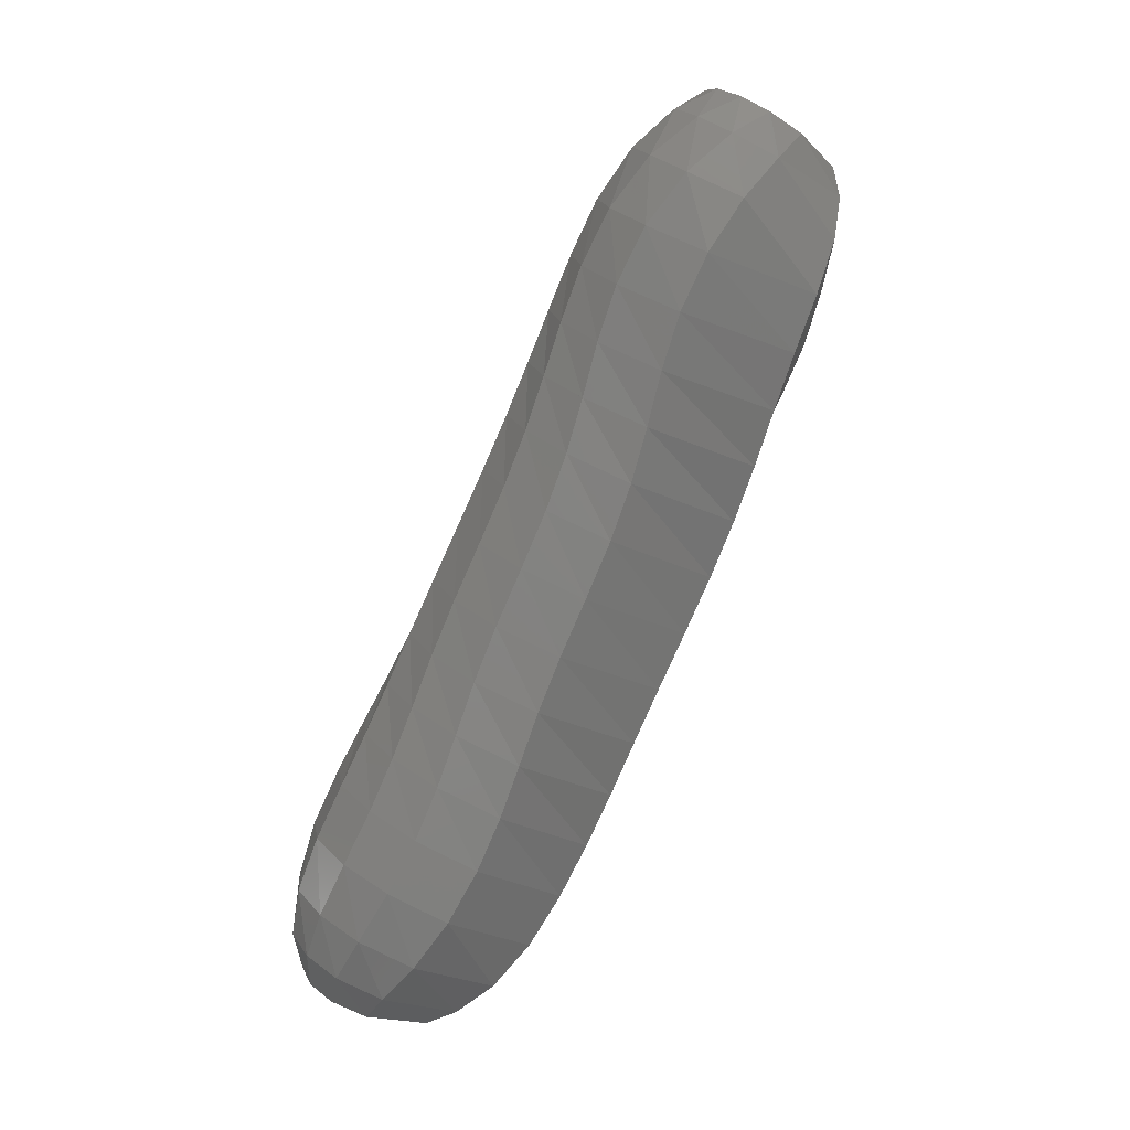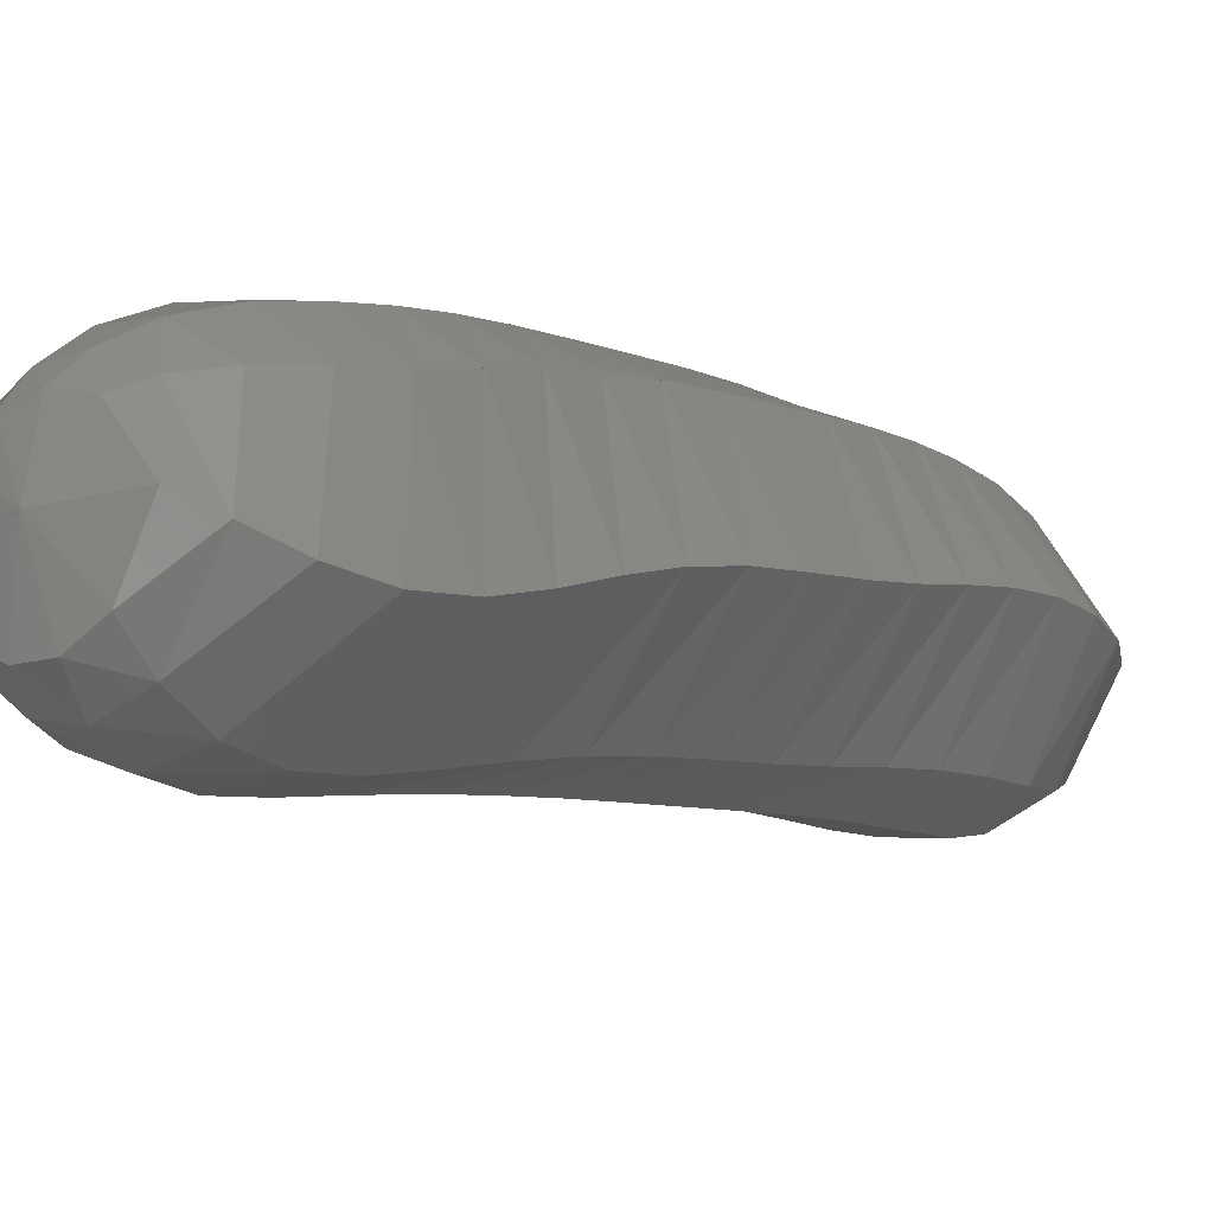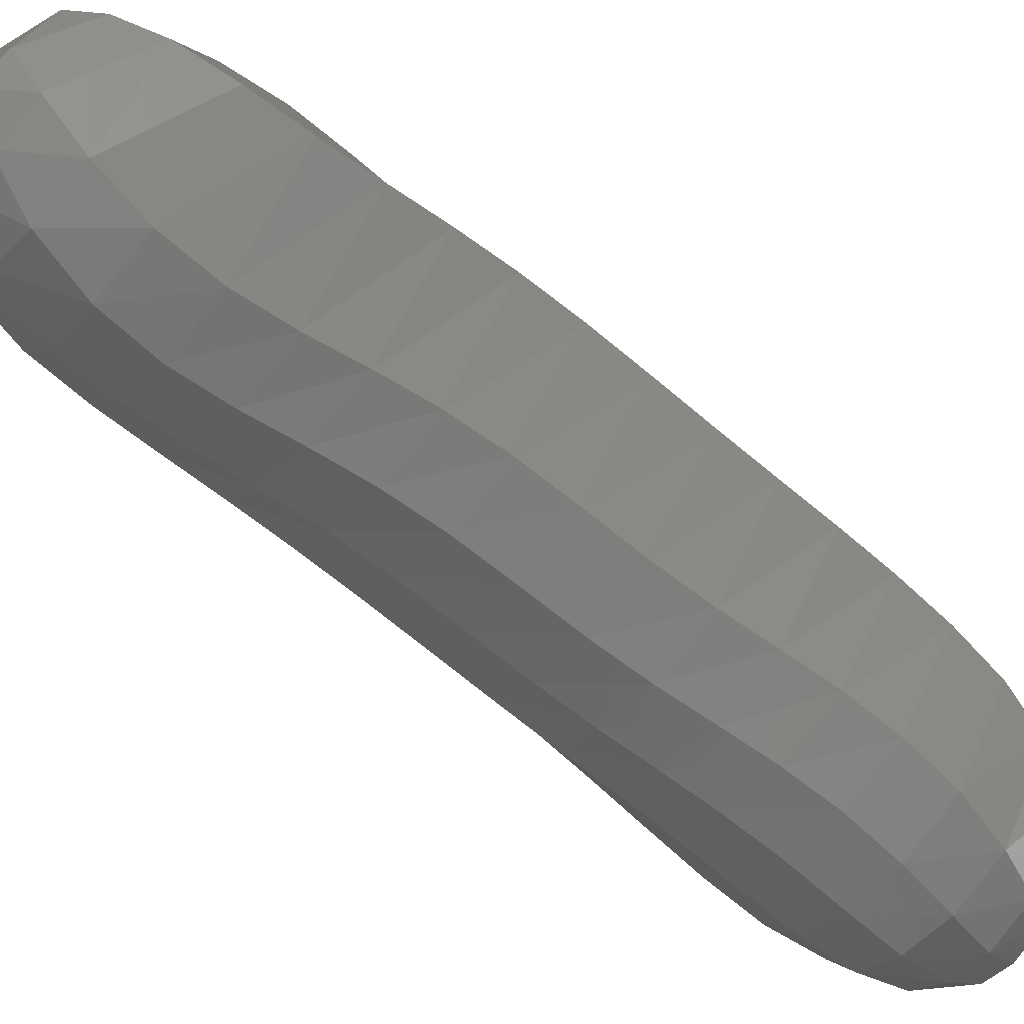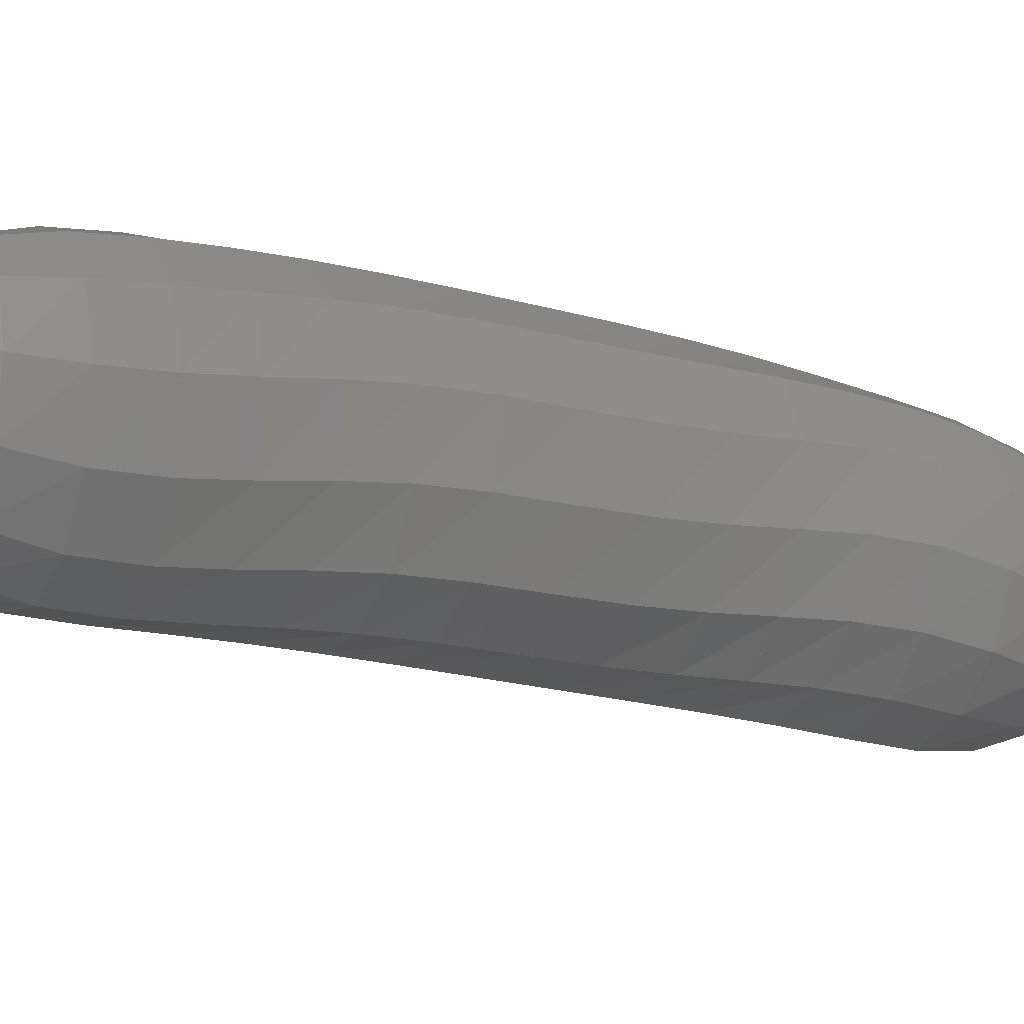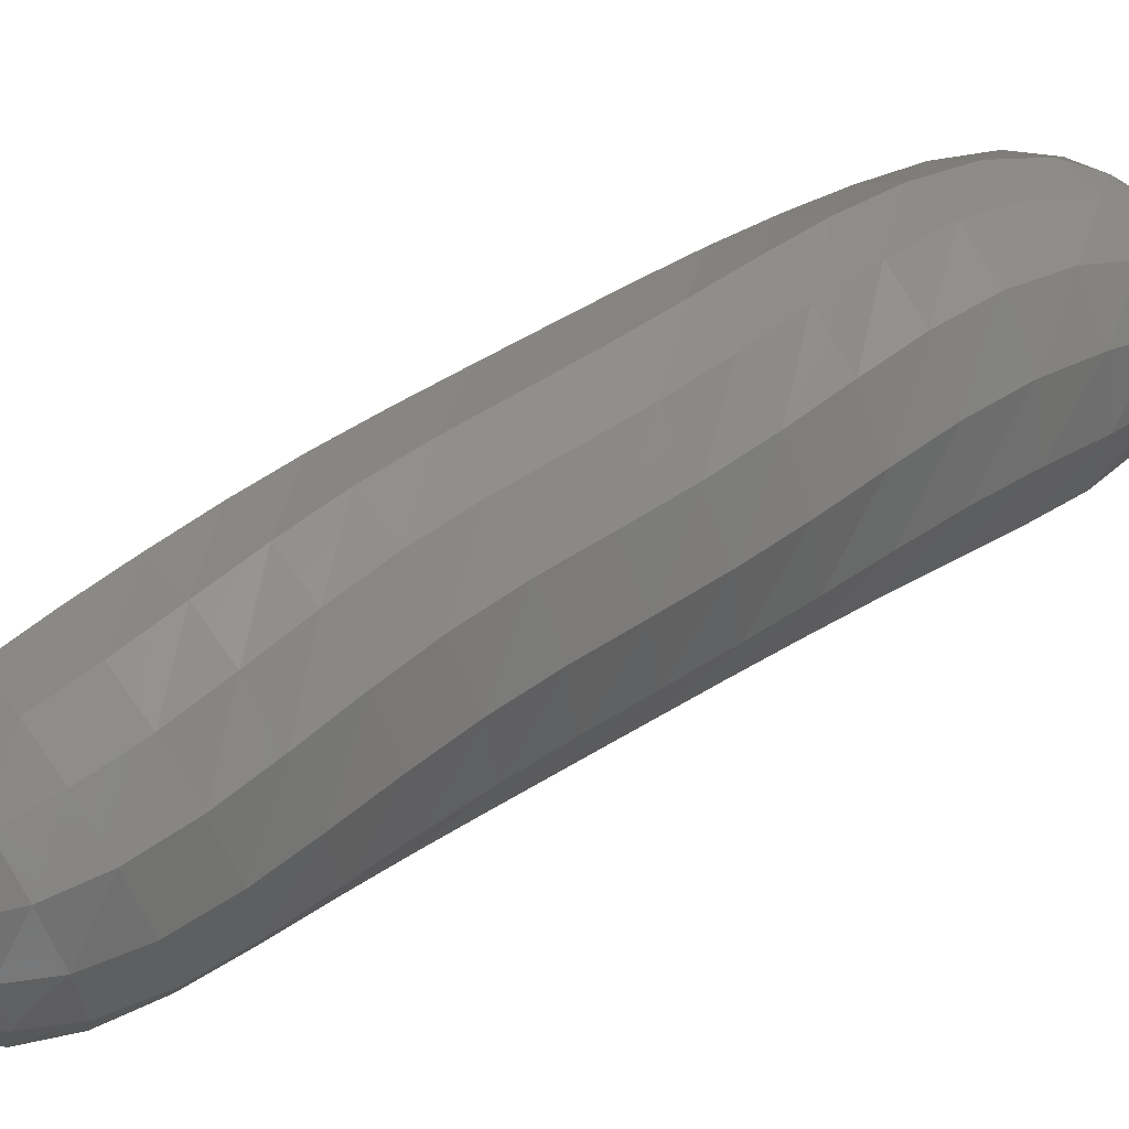
<metadata>
{"format":"stl","ext":"stl","renderer":"f3d","projection":"perspective","resolution":1024,"background":"white","views":[{"elev":4.7,"azim":-143.7,"up":"+Y"},{"elev":7.8,"azim":-120.2,"up":"+Z"},{"elev":-49.4,"azim":-107.4,"up":"+Z"},{"elev":-48.9,"azim":89.1,"up":"+Z"},{"elev":35.4,"azim":81.7,"up":"+Z"}]}
</metadata>
<code>
# stl→obj: 211 verts, 440 faces
v -75.35 62.01 273.5
v -75.58 61.8 273.6
v -75.58 61.91 273.3
v -75.65 61.67 273.5
v -75.57 61.8 273.1
v -75.68 61.49 273.4
v -75.5 61.64 273
v -75.65 61.28 273.3
v -75.4 61.43 272.9
v -75.57 61.04 273.3
v -75.3 61.2 272.8
v -75.48 60.82 273.3
v -75.23 60.98 272.8
v -75.39 60.59 273.3
v -75.17 60.75 272.8
v -75.3 60.37 273.3
v -75.11 60.53 272.8
v -75.2 60.14 273.2
v -75.03 60.3 272.8
v -75.1 59.9 273.2
v -74.94 60.07 272.7
v -75.01 59.67 273.2
v -74.85 59.84 272.7
v -74.91 59.44 273.1
v -74.77 59.61 272.6
v -74.81 59.21 273.1
v -74.7 59.39 272.6
v -74.71 58.99 273.1
v -74.63 59.18 272.6
v -74.61 58.77 273
v -74.55 58.96 272.5
v -74.51 58.56 272.9
v -74.45 58.74 272.5
v -74.39 58.39 272.8
v -74.31 58.55 272.4
v -74.26 58.28 272.7
v -74.16 58.4 272.4
v -74.15 58.22 272.7
v -74.03 58.29 272.4
v -73.85 58.28 272.7
v -75.49 61.99 273.2
v -75.42 61.9 273
v -75.3 61.74 272.9
v -75.16 61.54 272.8
v -75.06 61.31 272.8
v -74.99 61.09 272.7
v -74.93 60.87 272.7
v -74.88 60.65 272.7
v -74.81 60.42 272.6
v -74.72 60.19 272.6
v -74.63 59.96 272.5
v -74.55 59.73 272.5
v -74.49 59.52 272.5
v -74.44 59.31 272.4
v -74.37 59.09 272.4
v -74.27 58.87 272.3
v -74.14 58.66 272.3
v -74 58.48 272.3
v -73.9 58.35 272.3
v -75.38 62.05 273.2
v -75.26 61.97 273
v -75.1 61.82 272.9
v -74.95 61.62 272.9
v -74.84 61.39 272.8
v -74.77 61.17 272.8
v -74.71 60.96 272.8
v -74.65 60.74 272.7
v -74.58 60.51 272.7
v -74.49 60.28 272.6
v -74.41 60.05 272.6
v -74.33 59.82 272.5
v -74.27 59.61 272.4
v -74.22 59.4 272.4
v -74.15 59.19 272.3
v -74.06 58.97 272.3
v -73.94 58.75 272.2
v -73.84 58.55 272.3
v -73.78 58.4 272.4
v -75.24 62.1 273.2
v -75.1 62.02 273.1
v -74.93 61.88 273.1
v -74.77 61.67 273
v -74.66 61.45 273
v -74.58 61.23 273
v -74.51 61.01 272.9
v -74.44 60.8 272.9
v -74.37 60.57 272.8
v -74.28 60.34 272.7
v -74.19 60.11 272.7
v -74.11 59.89 272.6
v -74.04 59.68 272.6
v -73.98 59.47 272.5
v -73.91 59.26 272.4
v -73.83 59.03 272.4
v -73.74 58.81 272.3
v -73.67 58.6 272.4
v -73.66 58.45 272.4
v -75.12 62.11 273.3
v -74.97 62.03 273.3
v -74.81 61.89 273.3
v -74.67 61.69 273.3
v -74.56 61.46 273.3
v -74.47 61.24 273.2
v -74.38 61.03 273.2
v -74.3 60.81 273.1
v -74.21 60.59 273
v -74.12 60.35 273
v -74.03 60.12 272.9
v -73.94 59.9 272.9
v -73.86 59.69 272.8
v -73.79 59.49 272.7
v -73.71 59.27 272.6
v -73.63 59.05 272.5
v -73.57 58.82 272.5
v -73.55 58.62 272.5
v -73.58 58.47 272.6
v -75.05 62.08 273.4
v -74.92 62 273.5
v -74.79 61.85 273.5
v -74.68 61.65 273.6
v -74.57 61.43 273.6
v -74.47 61.2 273.5
v -74.37 60.99 273.4
v -74.27 60.77 273.4
v -74.17 60.55 273.3
v -74.07 60.32 273.3
v -73.97 60.08 273.2
v -73.88 59.86 273.1
v -73.79 59.65 273
v -73.7 59.44 273
v -73.61 59.23 272.9
v -73.54 59.01 272.8
v -73.5 58.79 272.7
v -73.51 58.6 272.7
v -73.57 58.46 272.7
v -75.04 62.03 273.6
v -74.95 61.94 273.6
v -74.87 61.79 273.7
v -74.78 61.58 273.8
v -74.69 61.35 273.8
v -74.58 61.13 273.7
v -74.46 60.91 273.7
v -74.35 60.7 273.6
v -74.24 60.47 273.5
v -74.14 60.24 273.5
v -74.04 60.01 273.4
v -73.93 59.78 273.4
v -73.83 59.57 273.3
v -73.72 59.36 273.2
v -73.63 59.15 273.1
v -73.55 58.93 273
v -73.52 58.72 273
v -73.55 58.55 272.9
v -73.63 58.42 272.9
v -75.09 61.96 273.7
v -75.04 61.86 273.8
v -75.01 61.7 273.8
v -74.96 61.49 273.9
v -74.87 61.27 273.9
v -74.76 61.04 273.8
v -74.63 60.82 273.8
v -74.51 60.6 273.8
v -74.39 60.38 273.7
v -74.29 60.14 273.6
v -74.18 59.91 273.6
v -74.07 59.69 273.5
v -73.96 59.47 273.5
v -73.84 59.26 273.4
v -73.74 59.04 273.3
v -73.66 58.83 273.2
v -73.63 58.63 273.1
v -73.66 58.48 273
v -73.72 58.38 272.9
v -75.19 61.89 273.7
v -75.19 61.78 273.8
v -75.19 61.62 273.9
v -75.17 61.4 273.9
v -75.09 61.18 273.9
v -74.98 60.95 273.9
v -74.85 60.73 273.8
v -74.72 60.51 273.8
v -74.6 60.28 273.7
v -74.49 60.05 273.7
v -74.39 59.81 273.6
v -74.28 59.59 273.6
v -74.16 59.37 273.5
v -74.04 59.15 273.5
v -73.93 58.94 273.4
v -73.84 58.72 273.3
v -73.8 58.53 273.2
v -73.81 58.4 273.1
v -73.85 58.32 273
v -75.34 61.83 273.7
v -75.39 61.71 273.8
v -75.42 61.53 273.8
v -75.41 61.32 273.8
v -75.34 61.09 273.7
v -75.23 60.86 273.7
v -75.11 60.64 273.7
v -74.99 60.41 273.7
v -74.87 60.18 273.7
v -74.77 59.95 273.6
v -74.67 59.72 273.6
v -74.56 59.49 273.5
v -74.44 59.27 273.5
v -74.32 59.05 273.4
v -74.2 58.83 273.3
v -74.11 58.62 273.3
v -74.05 58.44 273.1
v -74.01 58.33 273
v -73.99 58.27 272.9
f 1 1 2
f 2 1 3
f 2 3 4
f 4 3 5
f 4 5 6
f 6 5 7
f 6 7 8
f 8 7 9
f 8 9 10
f 10 9 11
f 10 11 12
f 12 11 13
f 12 13 14
f 14 13 15
f 14 15 16
f 16 15 17
f 16 17 18
f 18 17 19
f 18 19 20
f 20 19 21
f 20 21 22
f 22 21 23
f 22 23 24
f 24 23 25
f 24 25 26
f 26 25 27
f 26 27 28
f 28 27 29
f 28 29 30
f 30 29 31
f 30 31 32
f 32 31 33
f 32 33 34
f 34 33 35
f 34 35 36
f 36 35 37
f 36 37 38
f 38 37 39
f 38 39 40
f 40 39 40
f 1 1 3
f 3 1 41
f 3 41 5
f 5 41 42
f 5 42 7
f 7 42 43
f 7 43 9
f 9 43 44
f 9 44 11
f 11 44 45
f 11 45 13
f 13 45 46
f 13 46 15
f 15 46 47
f 15 47 17
f 17 47 48
f 17 48 19
f 19 48 49
f 19 49 21
f 21 49 50
f 21 50 23
f 23 50 51
f 23 51 25
f 25 51 52
f 25 52 27
f 27 52 53
f 27 53 29
f 29 53 54
f 29 54 31
f 31 54 55
f 31 55 33
f 33 55 56
f 33 56 35
f 35 56 57
f 35 57 37
f 37 57 58
f 37 58 39
f 39 58 59
f 39 59 40
f 40 59 40
f 1 1 41
f 41 1 60
f 41 60 42
f 42 60 61
f 42 61 43
f 43 61 62
f 43 62 44
f 44 62 63
f 44 63 45
f 45 63 64
f 45 64 46
f 46 64 65
f 46 65 47
f 47 65 66
f 47 66 48
f 48 66 67
f 48 67 49
f 49 67 68
f 49 68 50
f 50 68 69
f 50 69 51
f 51 69 70
f 51 70 52
f 52 70 71
f 52 71 53
f 53 71 72
f 53 72 54
f 54 72 73
f 54 73 55
f 55 73 74
f 55 74 56
f 56 74 75
f 56 75 57
f 57 75 76
f 57 76 58
f 58 76 77
f 58 77 59
f 59 77 78
f 59 78 40
f 40 78 40
f 1 1 60
f 60 1 79
f 60 79 61
f 61 79 80
f 61 80 62
f 62 80 81
f 62 81 63
f 63 81 82
f 63 82 64
f 64 82 83
f 64 83 65
f 65 83 84
f 65 84 66
f 66 84 85
f 66 85 67
f 67 85 86
f 67 86 68
f 68 86 87
f 68 87 69
f 69 87 88
f 69 88 70
f 70 88 89
f 70 89 71
f 71 89 90
f 71 90 72
f 72 90 91
f 72 91 73
f 73 91 92
f 73 92 74
f 74 92 93
f 74 93 75
f 75 93 94
f 75 94 76
f 76 94 95
f 76 95 77
f 77 95 96
f 77 96 78
f 78 96 97
f 78 97 40
f 40 97 40
f 1 1 79
f 79 1 98
f 79 98 80
f 80 98 99
f 80 99 81
f 81 99 100
f 81 100 82
f 82 100 101
f 82 101 83
f 83 101 102
f 83 102 84
f 84 102 103
f 84 103 85
f 85 103 104
f 85 104 86
f 86 104 105
f 86 105 87
f 87 105 106
f 87 106 88
f 88 106 107
f 88 107 89
f 89 107 108
f 89 108 90
f 90 108 109
f 90 109 91
f 91 109 110
f 91 110 92
f 92 110 111
f 92 111 93
f 93 111 112
f 93 112 94
f 94 112 113
f 94 113 95
f 95 113 114
f 95 114 96
f 96 114 115
f 96 115 97
f 97 115 116
f 97 116 40
f 40 116 40
f 1 1 98
f 98 1 117
f 98 117 99
f 99 117 118
f 99 118 100
f 100 118 119
f 100 119 101
f 101 119 120
f 101 120 102
f 102 120 121
f 102 121 103
f 103 121 122
f 103 122 104
f 104 122 123
f 104 123 105
f 105 123 124
f 105 124 106
f 106 124 125
f 106 125 107
f 107 125 126
f 107 126 108
f 108 126 127
f 108 127 109
f 109 127 128
f 109 128 110
f 110 128 129
f 110 129 111
f 111 129 130
f 111 130 112
f 112 130 131
f 112 131 113
f 113 131 132
f 113 132 114
f 114 132 133
f 114 133 115
f 115 133 134
f 115 134 116
f 116 134 135
f 116 135 40
f 40 135 40
f 1 1 117
f 117 1 136
f 117 136 118
f 118 136 137
f 118 137 119
f 119 137 138
f 119 138 120
f 120 138 139
f 120 139 121
f 121 139 140
f 121 140 122
f 122 140 141
f 122 141 123
f 123 141 142
f 123 142 124
f 124 142 143
f 124 143 125
f 125 143 144
f 125 144 126
f 126 144 145
f 126 145 127
f 127 145 146
f 127 146 128
f 128 146 147
f 128 147 129
f 129 147 148
f 129 148 130
f 130 148 149
f 130 149 131
f 131 149 150
f 131 150 132
f 132 150 151
f 132 151 133
f 133 151 152
f 133 152 134
f 134 152 153
f 134 153 135
f 135 153 154
f 135 154 40
f 40 154 40
f 1 1 136
f 136 1 155
f 136 155 137
f 137 155 156
f 137 156 138
f 138 156 157
f 138 157 139
f 139 157 158
f 139 158 140
f 140 158 159
f 140 159 141
f 141 159 160
f 141 160 142
f 142 160 161
f 142 161 143
f 143 161 162
f 143 162 144
f 144 162 163
f 144 163 145
f 145 163 164
f 145 164 146
f 146 164 165
f 146 165 147
f 147 165 166
f 147 166 148
f 148 166 167
f 148 167 149
f 149 167 168
f 149 168 150
f 150 168 169
f 150 169 151
f 151 169 170
f 151 170 152
f 152 170 171
f 152 171 153
f 153 171 172
f 153 172 154
f 154 172 173
f 154 173 40
f 40 173 40
f 1 1 155
f 155 1 174
f 155 174 156
f 156 174 175
f 156 175 157
f 157 175 176
f 157 176 158
f 158 176 177
f 158 177 159
f 159 177 178
f 159 178 160
f 160 178 179
f 160 179 161
f 161 179 180
f 161 180 162
f 162 180 181
f 162 181 163
f 163 181 182
f 163 182 164
f 164 182 183
f 164 183 165
f 165 183 184
f 165 184 166
f 166 184 185
f 166 185 167
f 167 185 186
f 167 186 168
f 168 186 187
f 168 187 169
f 169 187 188
f 169 188 170
f 170 188 189
f 170 189 171
f 171 189 190
f 171 190 172
f 172 190 191
f 172 191 173
f 173 191 192
f 173 192 40
f 40 192 40
f 1 1 174
f 174 1 193
f 174 193 175
f 175 193 194
f 175 194 176
f 176 194 195
f 176 195 177
f 177 195 196
f 177 196 178
f 178 196 197
f 178 197 179
f 179 197 198
f 179 198 180
f 180 198 199
f 180 199 181
f 181 199 200
f 181 200 182
f 182 200 201
f 182 201 183
f 183 201 202
f 183 202 184
f 184 202 203
f 184 203 185
f 185 203 204
f 185 204 186
f 186 204 205
f 186 205 187
f 187 205 206
f 187 206 188
f 188 206 207
f 188 207 189
f 189 207 208
f 189 208 190
f 190 208 209
f 190 209 191
f 191 209 210
f 191 210 192
f 192 210 211
f 192 211 40
f 40 211 40
f 1 1 193
f 193 1 2
f 193 2 194
f 194 2 4
f 194 4 195
f 195 4 6
f 195 6 196
f 196 6 8
f 196 8 197
f 197 8 10
f 197 10 198
f 198 10 12
f 198 12 199
f 199 12 14
f 199 14 200
f 200 14 16
f 200 16 201
f 201 16 18
f 201 18 202
f 202 18 20
f 202 20 203
f 203 20 22
f 203 22 204
f 204 22 24
f 204 24 205
f 205 24 26
f 205 26 206
f 206 26 28
f 206 28 207
f 207 28 30
f 207 30 208
f 208 30 32
f 208 32 209
f 209 32 34
f 209 34 210
f 210 34 36
f 210 36 211
f 211 36 38
f 211 38 40
f 40 38 40

</code>
